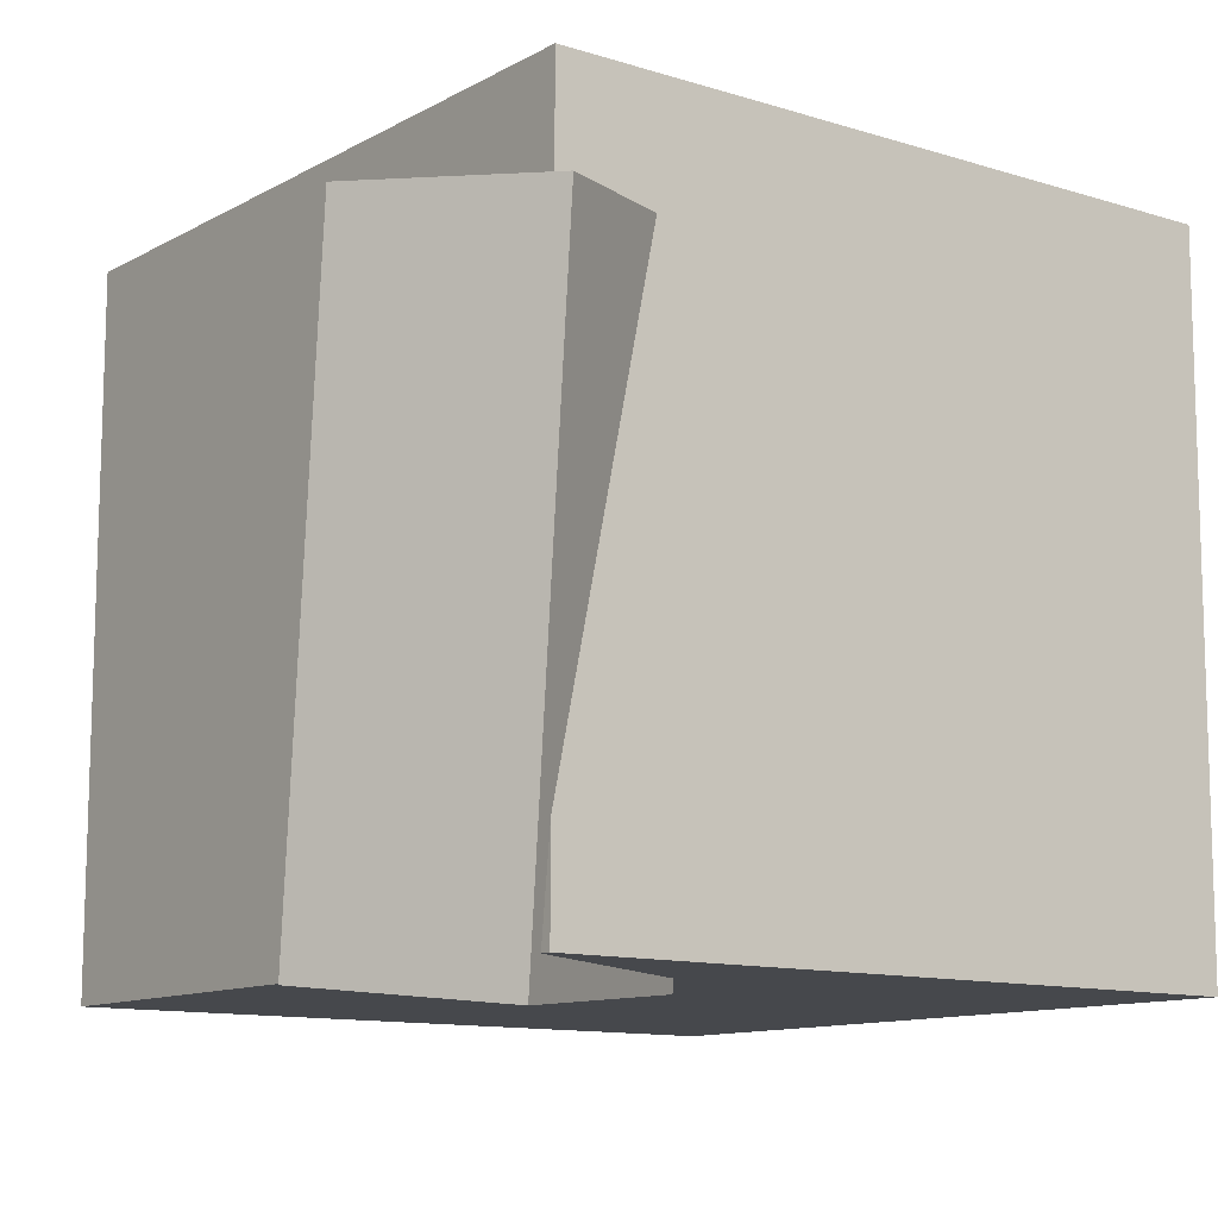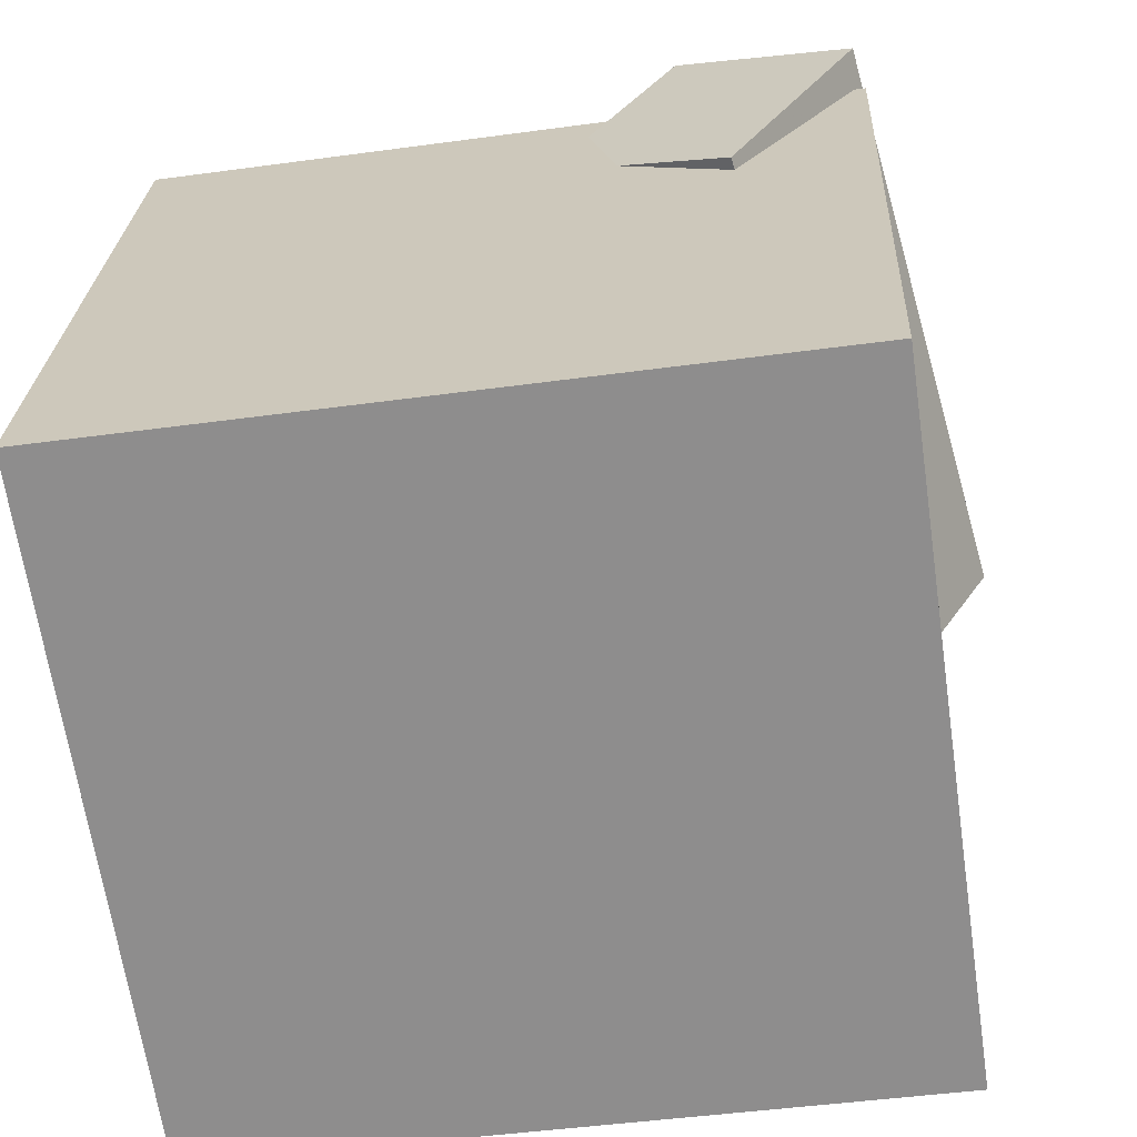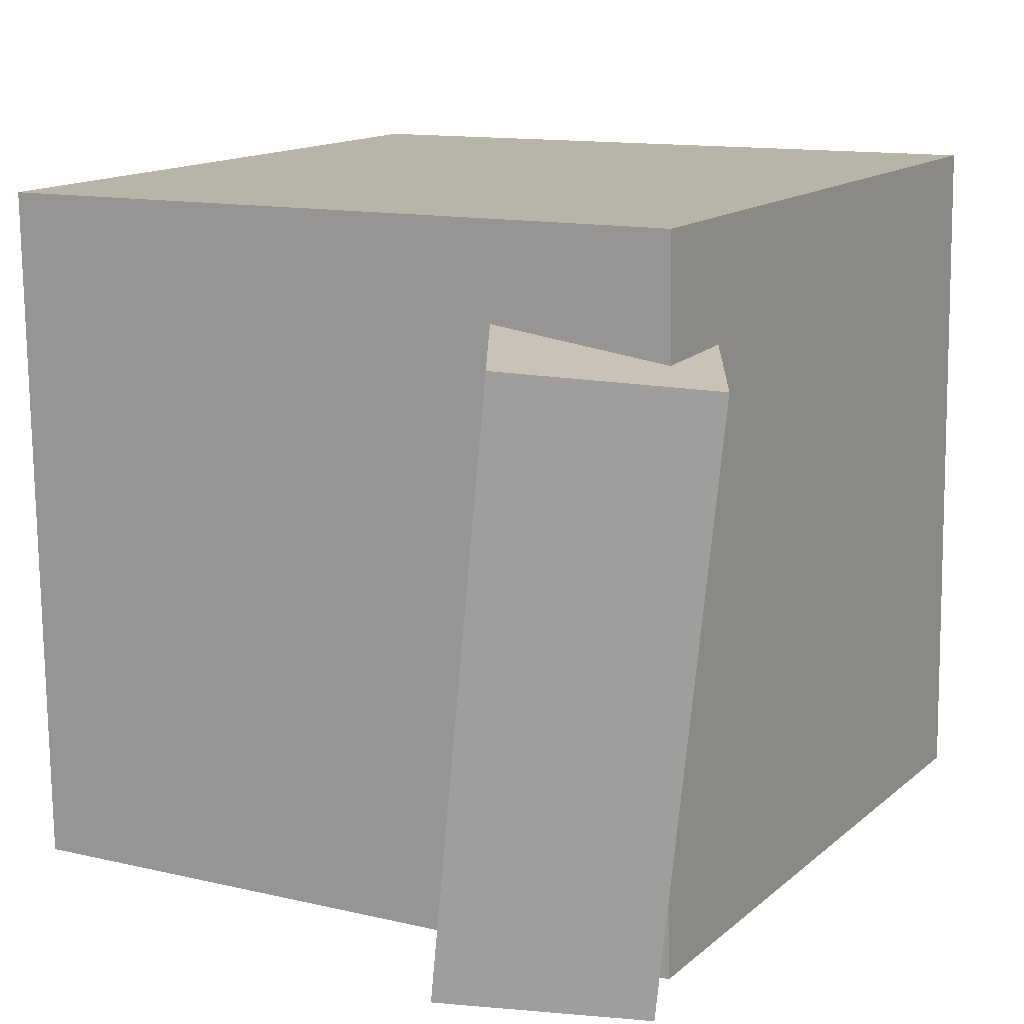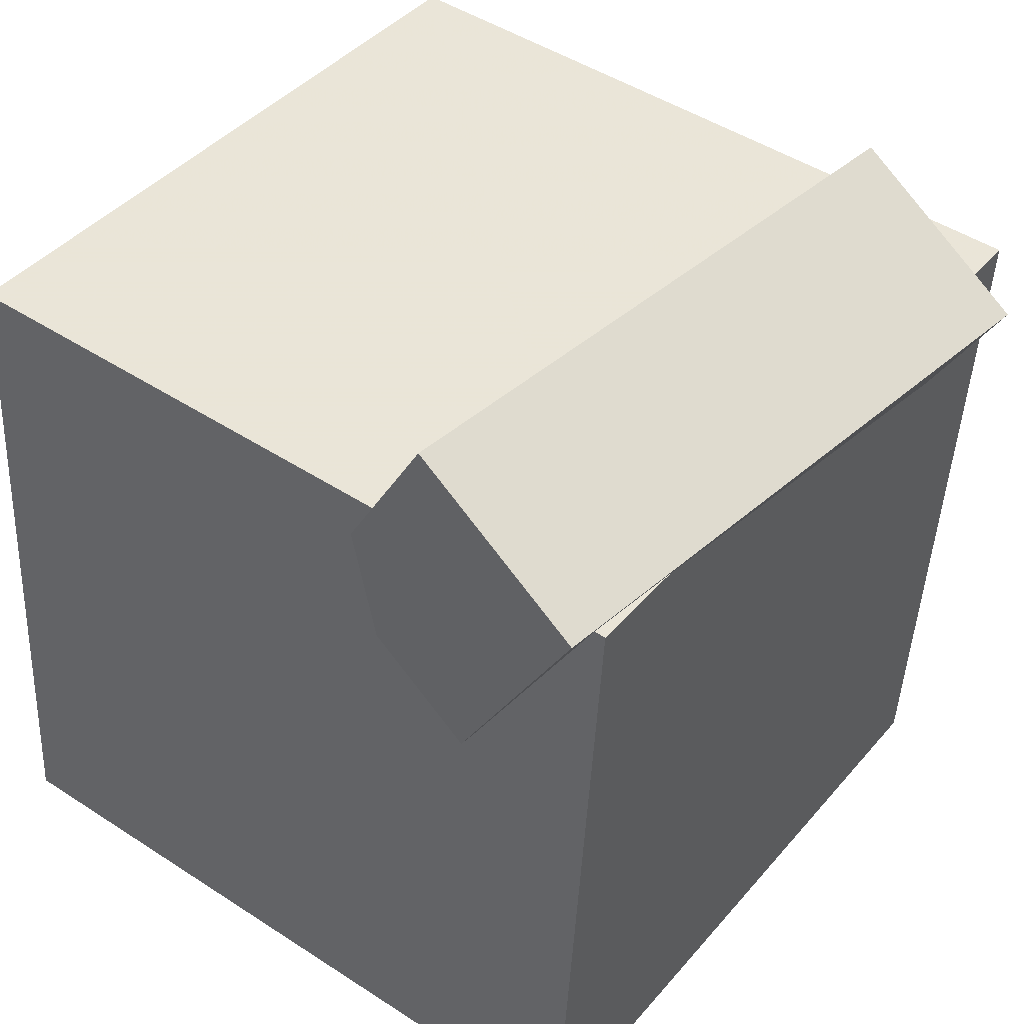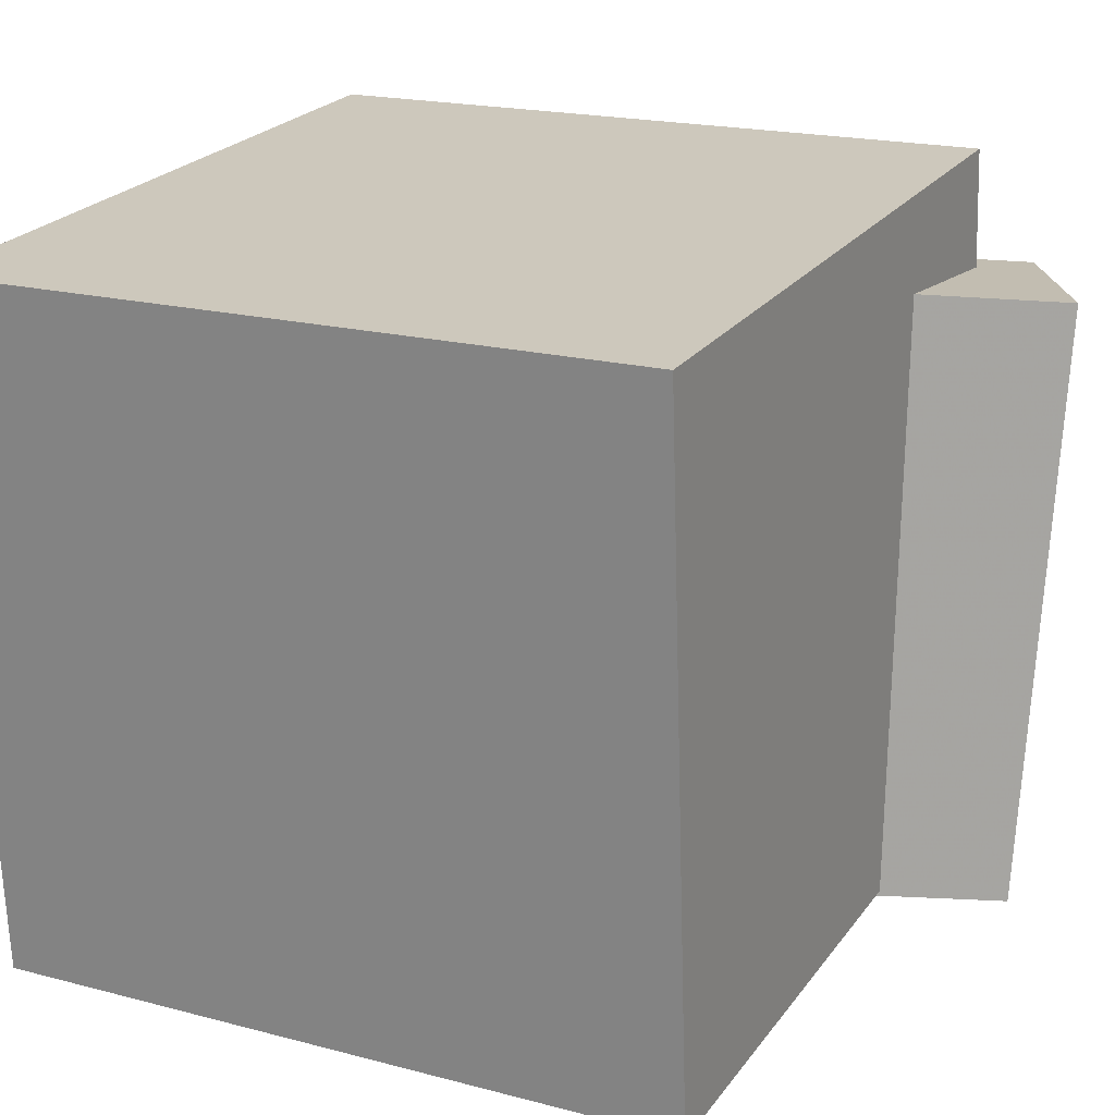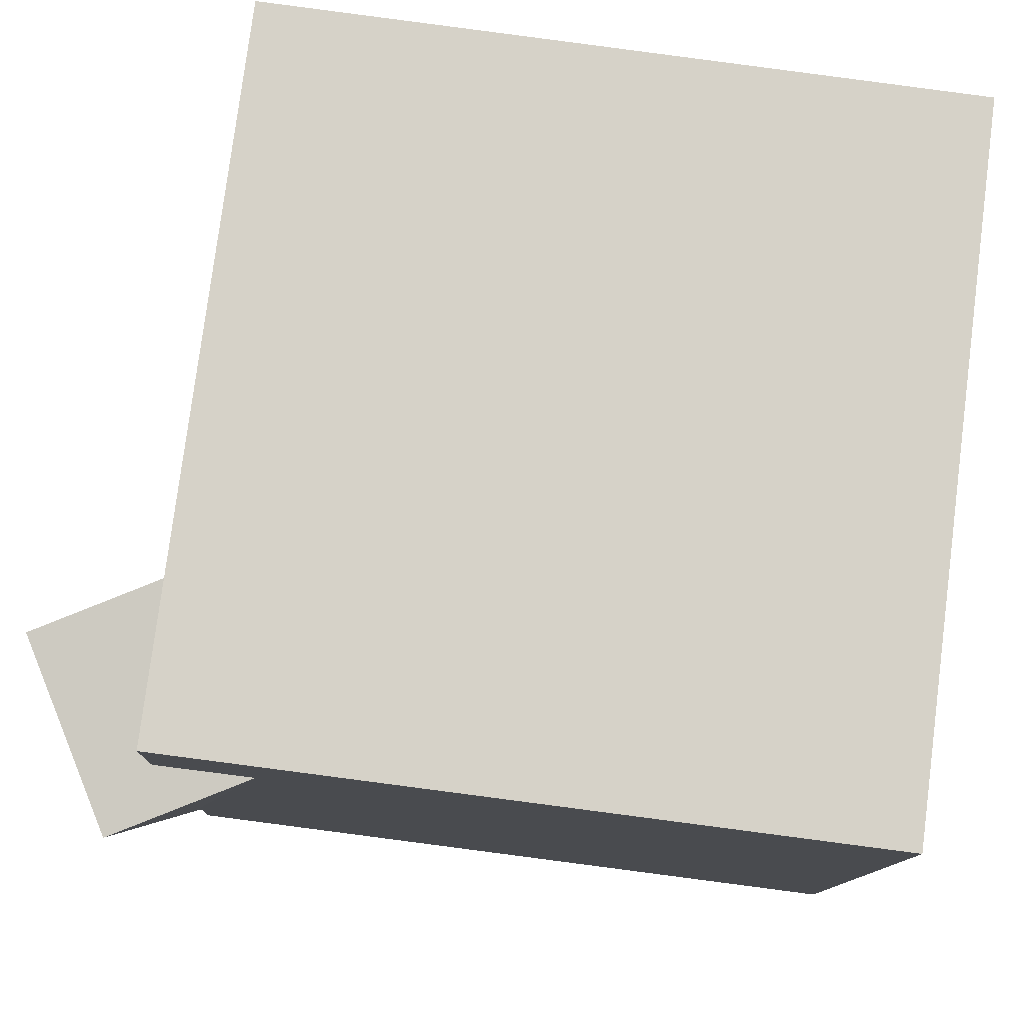
<metadata>
{"format":"obj","ext":"obj","renderer":"f3d","projection":"perspective","resolution":1024,"background":"white","views":[{"elev":-9.5,"azim":-124.7,"up":"+Z"},{"elev":-64.2,"azim":-170.2,"up":"+Y"},{"elev":15.2,"azim":-148.2,"up":"+Z"},{"elev":42.8,"azim":-142.1,"up":"+Y"},{"elev":21.7,"azim":119.1,"up":"+Z"},{"elev":79.8,"azim":-80.2,"up":"+Z"}]}
</metadata>
<code>
v 0.2649 0.2292 0.2626
v 0.2503 0.2407 -0.2909
v -0.3096 0.2043 0.2773
v -0.3242 0.2158 -0.2763
v 0.2891 -0.336 0.2503
v 0.2745 -0.3246 -0.3033
v -0.2854 -0.3609 0.265
v -0.3001 -0.3495 -0.2886
f 1.0 7.0 5.0
f 1.0 3.0 7.0
f 1.0 4.0 3.0
f 1.0 2.0 4.0
f 3.0 8.0 7.0
f 3.0 4.0 8.0
f 5.0 7.0 8.0
f 5.0 8.0 6.0
f 1.0 5.0 6.0
f 1.0 6.0 2.0
f 2.0 6.0 8.0
f 2.0 8.0 4.0
v -0.1227 0.1378 0.2034
v -0.06991 0.1323 -0.2783
v -0.2309 0.3181 0.1894
v -0.1781 0.3126 -0.2922
v -0.2635 0.05222 0.1889
v -0.2106 0.04674 -0.2928
v -0.3716 0.2325 0.175
v -0.3188 0.227 -0.3067
f 9.0 15.0 13.0
f 9.0 11.0 15.0
f 9.0 12.0 11.0
f 9.0 10.0 12.0
f 11.0 16.0 15.0
f 11.0 12.0 16.0
f 13.0 15.0 16.0
f 13.0 16.0 14.0
f 9.0 13.0 14.0
f 9.0 14.0 10.0
f 10.0 14.0 16.0
f 10.0 16.0 12.0

</code>
